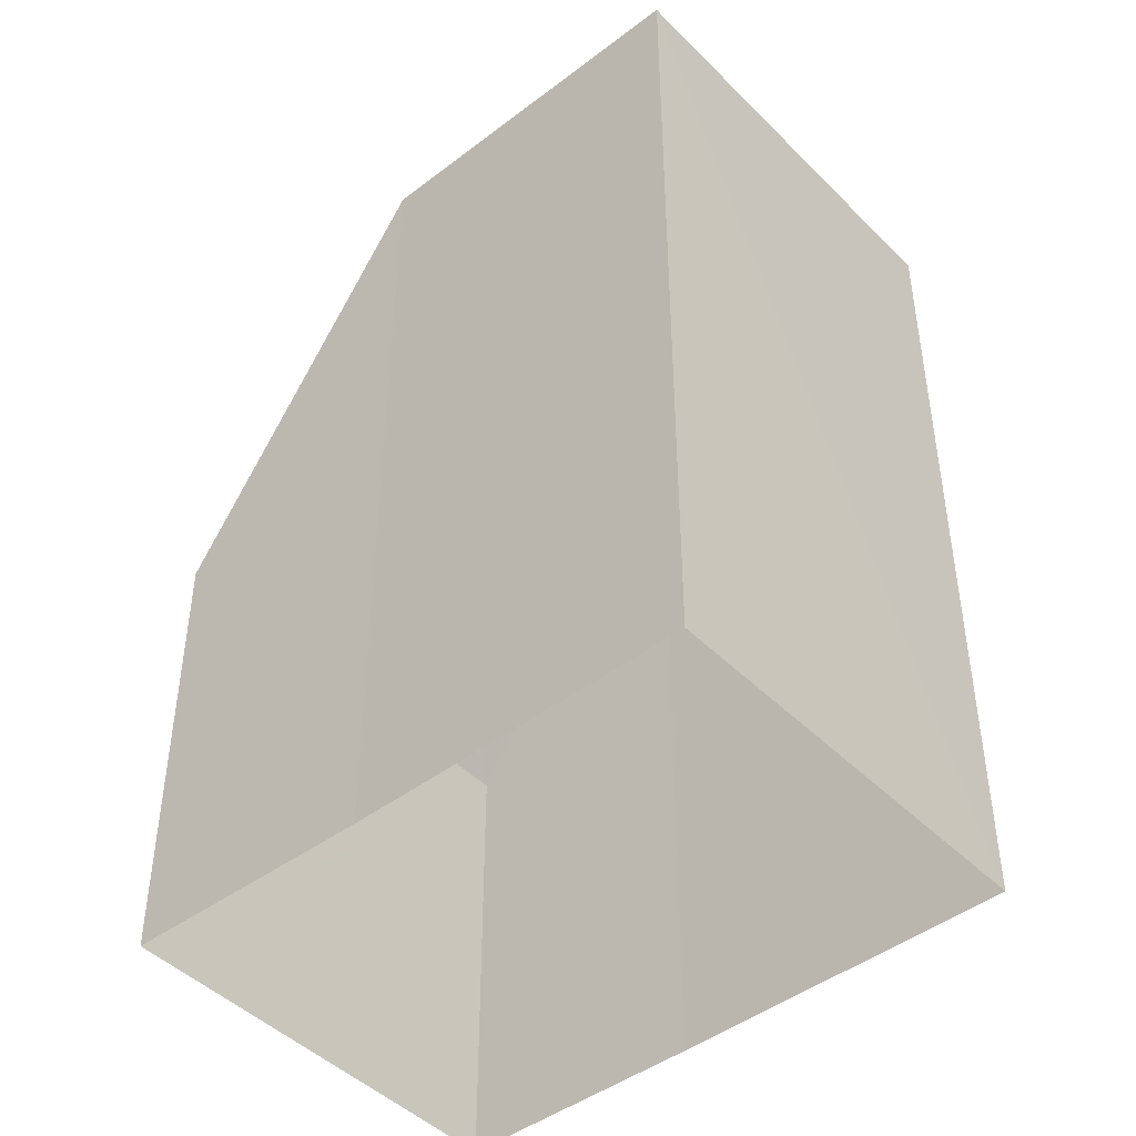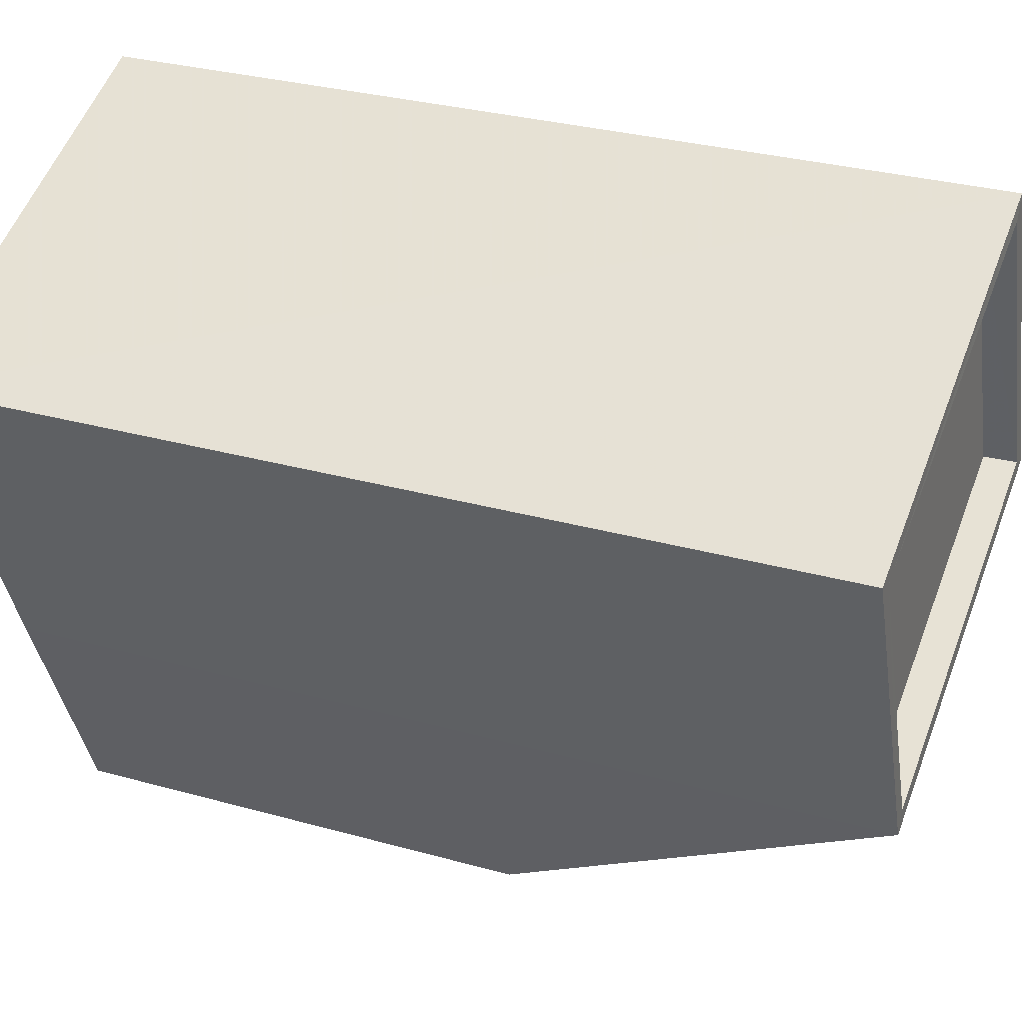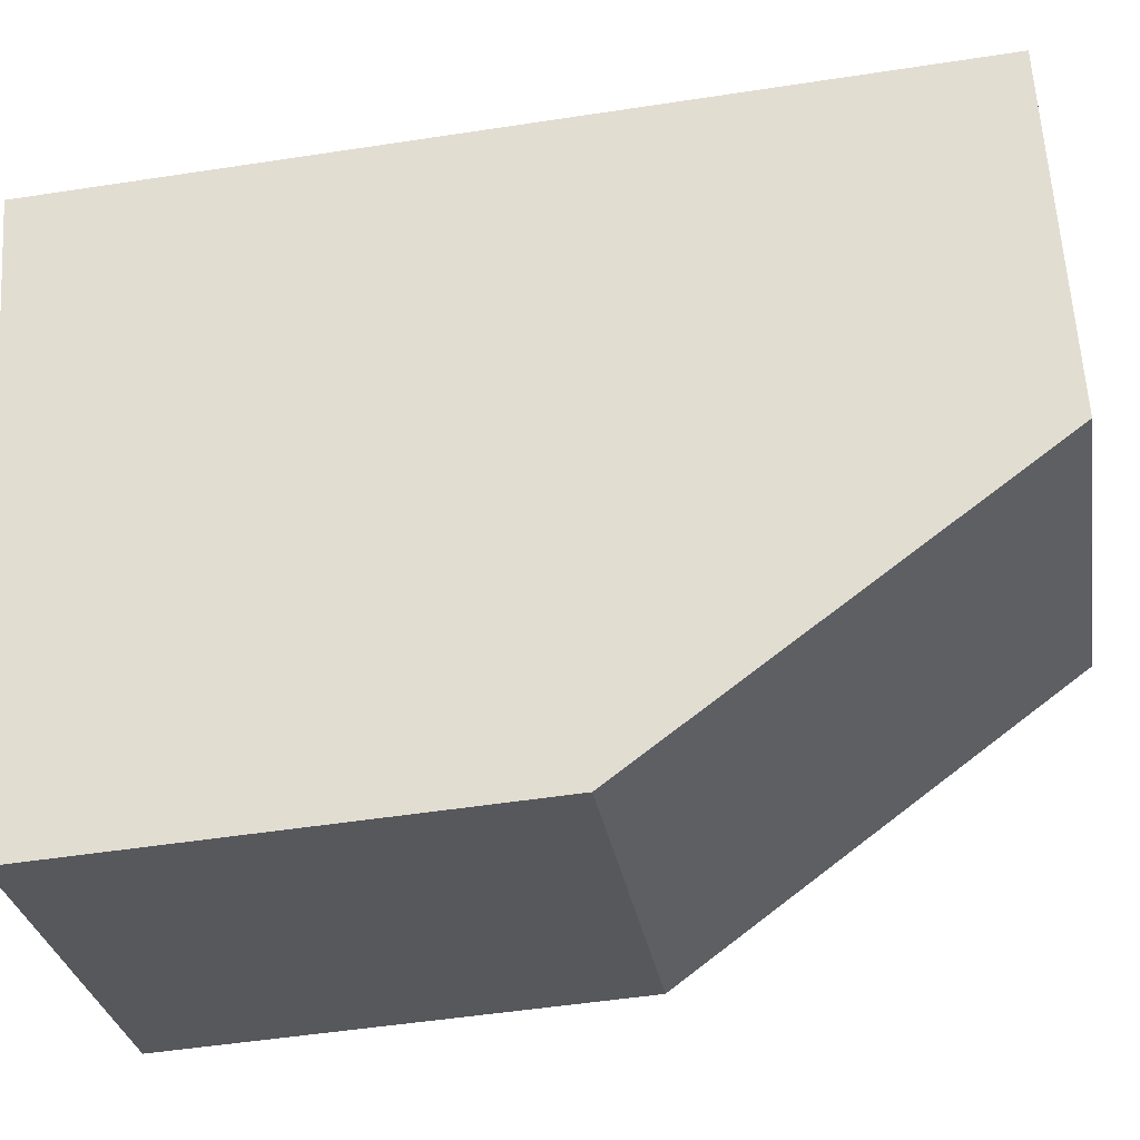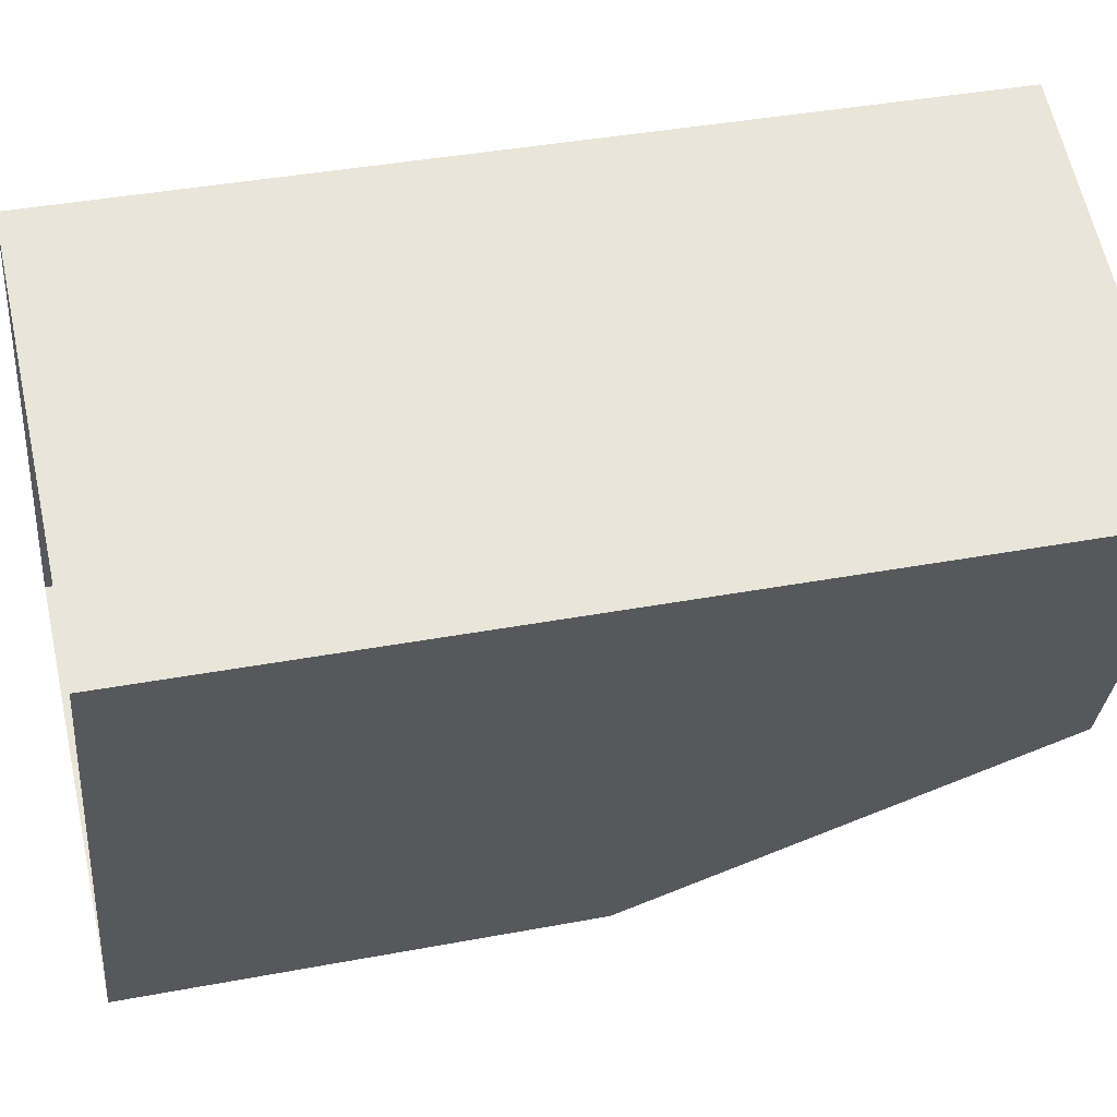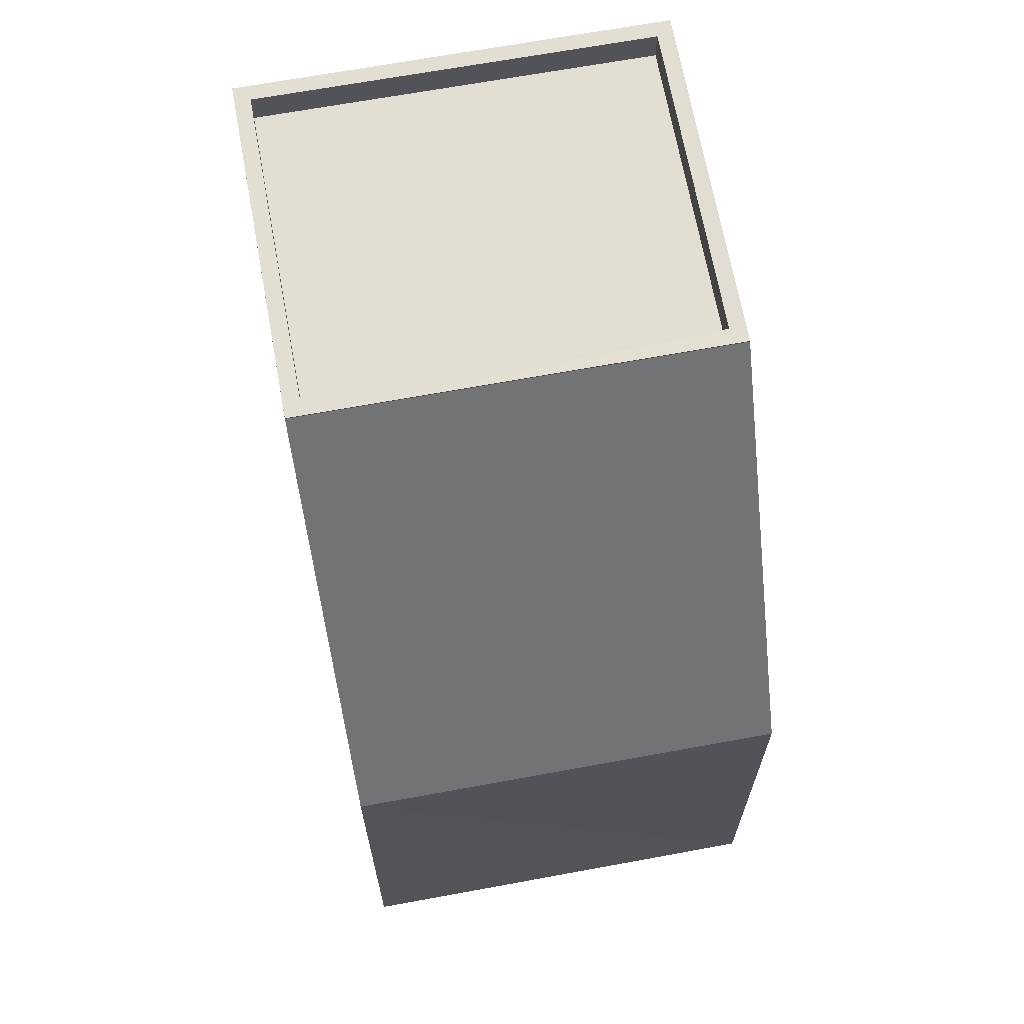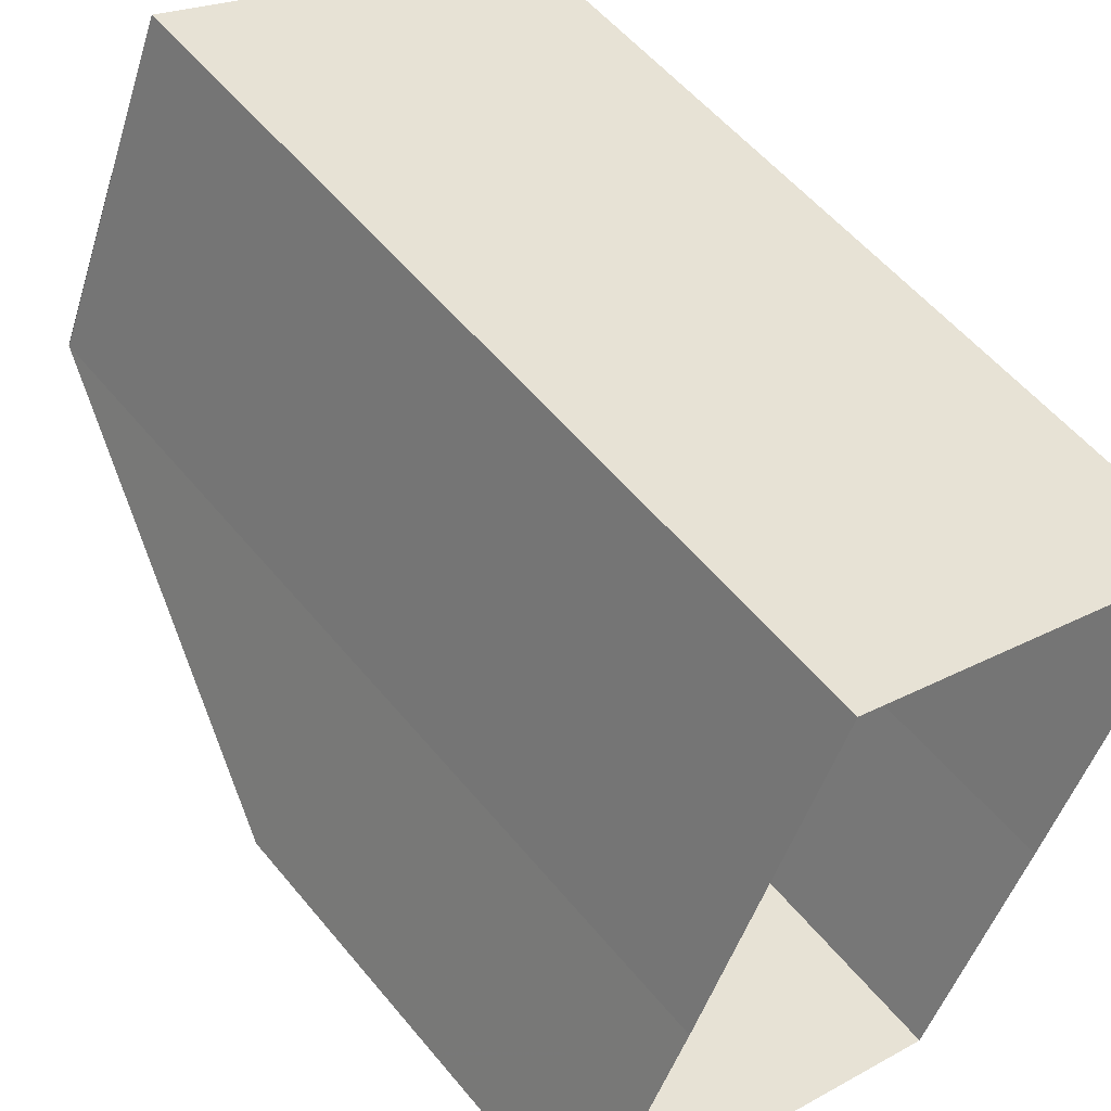
<metadata>
{"format":"obj","ext":"obj","renderer":"f3d","projection":"perspective","resolution":1024,"background":"white","views":[{"elev":-45.6,"azim":153.8,"up":"+Z"},{"elev":30.2,"azim":-67.7,"up":"+Y"},{"elev":-51.0,"azim":-80.5,"up":"+Y"},{"elev":38.2,"azim":-103.4,"up":"+Y"},{"elev":67.7,"azim":12.1,"up":"+Z"},{"elev":55.2,"azim":141.4,"up":"+Y"}]}
</metadata>
<code>
v -8.865e+04 -9.995e+04 3.245
v -8.864e+04 -9.995e+04 3.244
v -8.864e+04 -9.995e+04 3.245
v -8.864e+04 -9.995e+04 3.245
v -8.864e+04 -9.996e+04 3.246
v -8.864e+04 -9.995e+04 3.245
v -8.864e+04 -9.995e+04 16.8
v -8.864e+04 -9.996e+04 10.5
v -8.864e+04 -9.995e+04 10.5
v -8.864e+04 -9.995e+04 16.8
v -8.864e+04 -9.995e+04 16.31
v -8.865e+04 -9.995e+04 16.31
v -8.864e+04 -9.995e+04 16.31
v -8.864e+04 -9.995e+04 16.31
v -8.865e+04 -9.995e+04 16.81
v -8.864e+04 -9.995e+04 16.81
v -8.865e+04 -9.995e+04 16.81
v -8.864e+04 -9.995e+04 16.81
v -8.864e+04 -9.995e+04 16.81
v -8.864e+04 -9.995e+04 16.81
v -8.864e+04 -9.995e+04 16.81
v -8.864e+04 -9.995e+04 16.81
f 1 2 3
f 4 5 3
f 4 6 5
f 2 4 3
f 7 8 9
f 7 10 8
f 11 12 13
f 14 11 13
f 15 16 17
f 18 19 20
f 21 18 20
f 16 19 18
f 17 16 22
f 22 16 18
f 17 20 15
f 17 21 20
f 7 2 20
f 20 19 7
f 4 2 7
f 9 6 4
f 7 9 4
f 8 5 6
f 9 8 6
f 3 10 1
f 10 15 1
f 10 16 15
f 18 11 14
f 18 21 11
f 20 2 1
f 15 20 1
f 18 14 13
f 22 18 13
f 7 19 16
f 10 7 16
f 21 12 11
f 21 17 12
f 8 3 5
f 8 10 3
f 22 13 12
f 17 22 12

</code>
